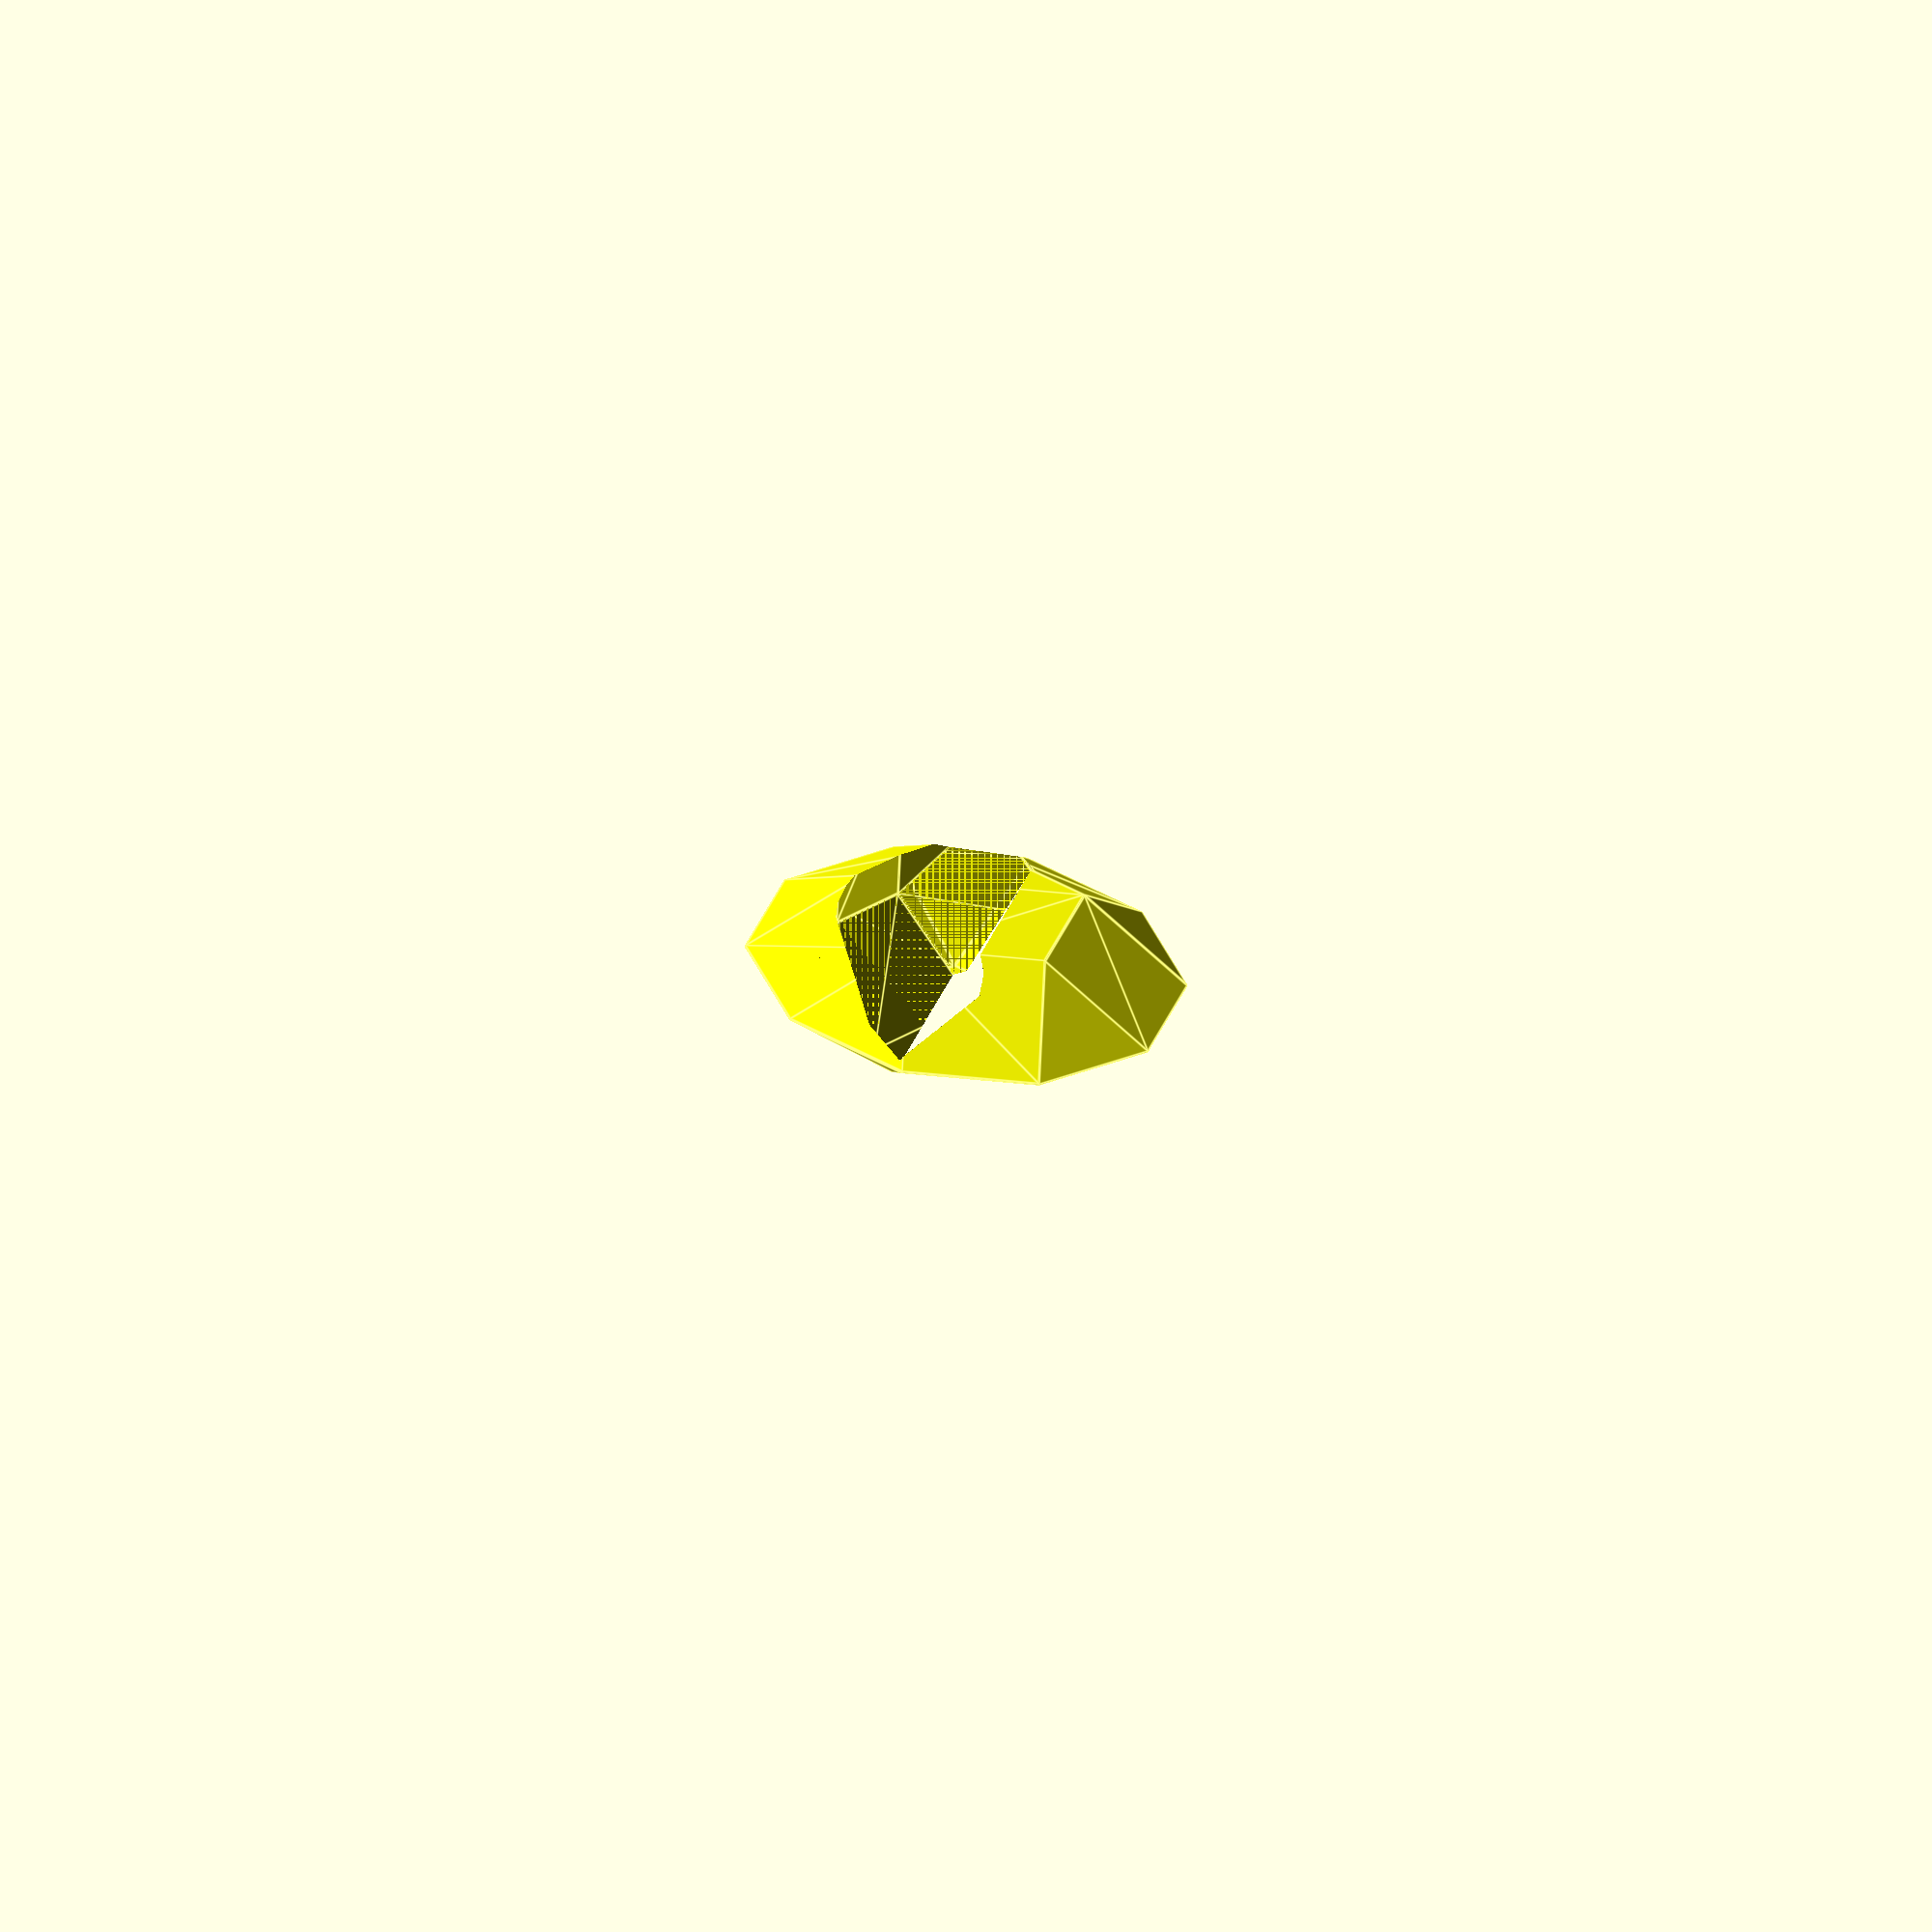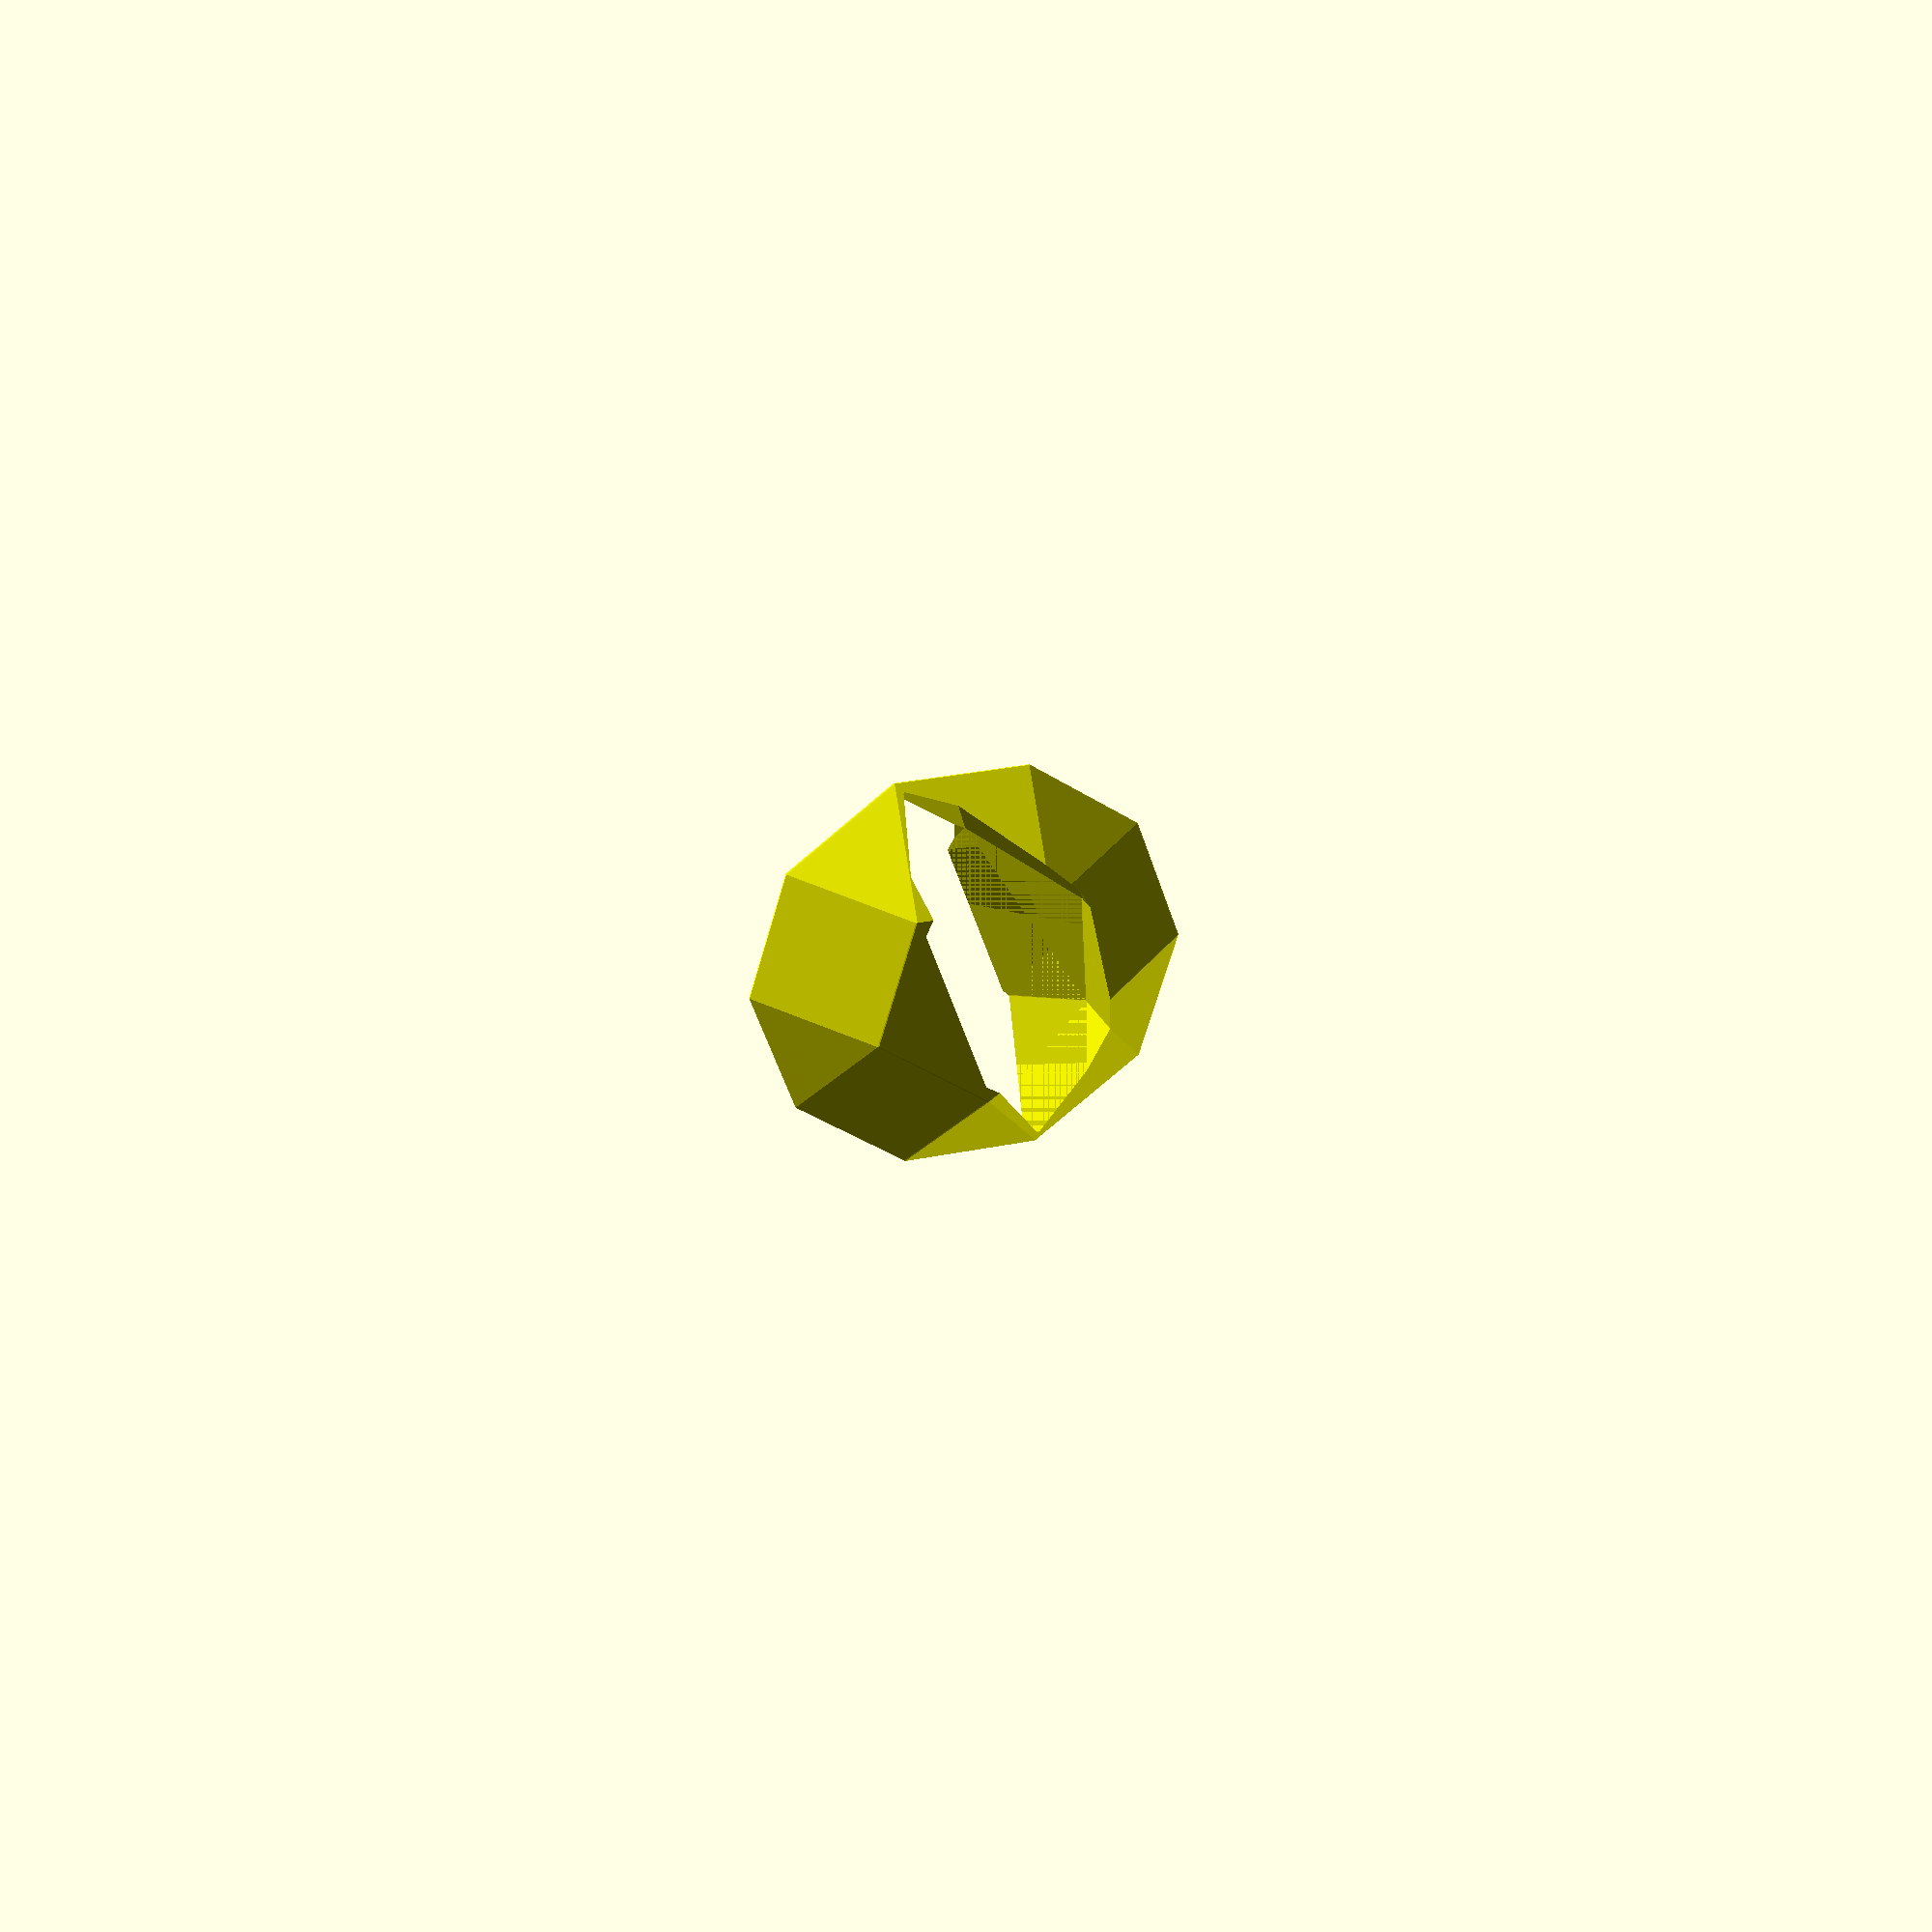
<openscad>
// Auto-generated OpenSCAD file

    inner_points = 10*[[-1.7845387792055995e-15, -1.859095349230593e-15, -1.618033988749895], [1.7845387792055995e-15, 1.859095349230593e-15, 1.618033988749895], [-1.3536265463755464, 0.7319352168718941, -0.49999999999999933], [-1.3536265463755455, 0.7319352168718953, 0.5000000000000007], [1.3536265463755455, -0.7319352168718953, -0.5000000000000007], [1.3536265463755464, -0.7319352168718941, 0.49999999999999933], [-0.8365872137342245, 0.45236084158985485, -1.309016994374947], [-0.8365872137342216, 0.4523608415898579, 1.309016994374948], [0.8365872137342216, -0.4523608415898579, -1.309016994374948], [0.8365872137342245, -0.45236084158985485, 1.309016994374947], [-0.9983252747658171, -0.0578502010692763, 1.1675275179479784e-15], [-0.49820742844767774, 0.8670578747924227, -4.467599515296164e-16], [-0.48128594212449544, -0.3374245763513155, -0.8090169943749466], [0.018831904193644222, 0.5874834995103835, -0.8090169943749481], [-0.4812859421244936, -0.3374245763513135, 0.8090169943749483], [0.018831904193646, 0.5874834995103853, 0.8090169943749468], [0.35530127160972824, -0.7897854179411714, -0.4999999999999995], [0.8554191179278678, 0.13512265792052747, -0.5000000000000011], [0.3553012716097293, -0.7897854179411703, 0.5000000000000006], [0.8554191179278688, 0.13512265792052863, 0.4999999999999989]];

    outer_points = 10*[[-1.4881280115199031, 0.0, -0.6352235906196446], [1.4881280115199031, 0.0, 0.6352235906196446], [-0.10491467048796077, -1.2452425677866739, -1.0278121657376647], [0.8147990202421345, -1.2452425677866739, -0.6352223962789754], [-0.8147990202421345, 1.2452425677866739, 0.6352223962789754], [0.10491467048796077, 1.2452425677866739, 1.0278121657376647], [-0.9845545230101506, -0.7696022311303593, -1.027812621935206], [1.423287179239848, -0.7696022311303593, 7.381431278430384e-07], [-1.423287179239848, 0.7696022311303593, -7.381431278430384e-07], [0.9845545230101506, 0.7696022311303593, 1.027812621935206], [0.36322496660595616, -0.37947419135933846, -0.8509212429633416], [0.029189450705503803, -0.9972321321950521, -0.06838165313313897], [-0.5164148859162335, 0.09616614529697598, -0.8509216991608831], [-0.8504504018166859, -0.5215917955387377, -0.06838210933068053], [0.9717131256036696, 0.09616614529697598, -0.2156981085412385], [0.6376776097032173, -0.5215917955387377, 0.566841481288964], [-0.45157405363617825, 0.8657683764273354, -0.21569884668436626], [-0.7856095695366306, 0.24801043559162173, 0.5668407431458362], [0.468139637093917, 0.8657683764273354, 0.17689092277432297], [0.1341041211934646, 0.24801043559162173, 0.9594305126045255]];

    // Convex hull for inner set (I)
    module inner_hull() {
        hull() {
            for (p = inner_points) {
                translate(p) sphere(r=0.1);
            }
        }
    }

    // Convex hull for outer set (O) minus inner hull (O \ I)
    module outer_minus_inner() {
        difference() {
            hull() {
                for (p = outer_points) {
                    translate(p) sphere(r=0.1);
                }
            }
            inner_hull(); // Subtract inner hull
        }
    }

    // Convex hull for outer set (O) minus all translated inner hulls
    module outer_minus_AllTranslationInner() {
        difference() {
            hull() {
                for (p = outer_points) {
                    translate(p) sphere(r=0.1);
                }
            }
            hull() {
                translate([0,0,50]) inner_hull();
                translate([0,0,-50]) inner_hull();
            }; // Subtract translated inner hulls
        }
    }

    // Difference between outer_minus_inner and outer_minus_AllTranslationInner
    module outer_minus_inner_diff() {
        difference() {
            // Outer minus inner
            difference() {
                hull() {
                    for (p = outer_points) {
                        translate(p) sphere(r=0.1);
                    }
                }
                inner_hull();
            }

            // Subtract Outer minus AllTranslationInner
            difference() {
                hull() {
                    for (p = outer_points) {
                        translate(p) sphere(r=0.1);
                    }
                }
                hull() {
                    translate([0,0,50]) inner_hull();
                    translate([0,0,-50]) inner_hull();
                };
            }
        }
    }

    // Rendering all with colors applied
    color([1, 1, 0, 1]) outer_minus_inner_diff(); // Opaque yellow
    
</openscad>
<views>
elev=71.3 azim=261.6 roll=33.2 proj=o view=edges
elev=174.9 azim=274.3 roll=54.2 proj=p view=wireframe
</views>
